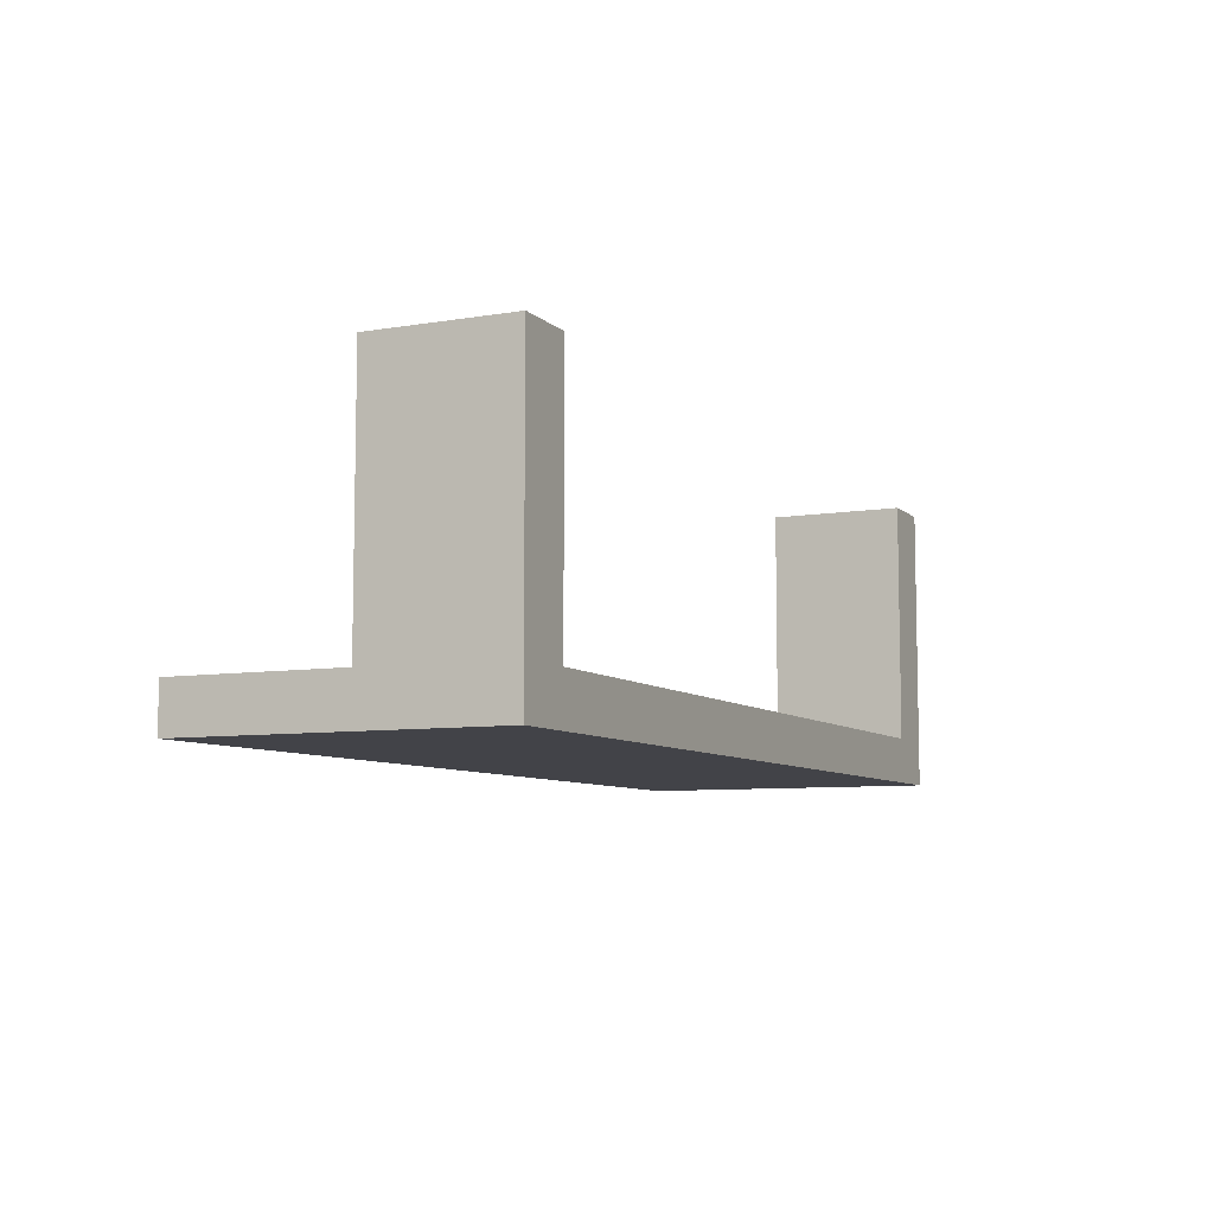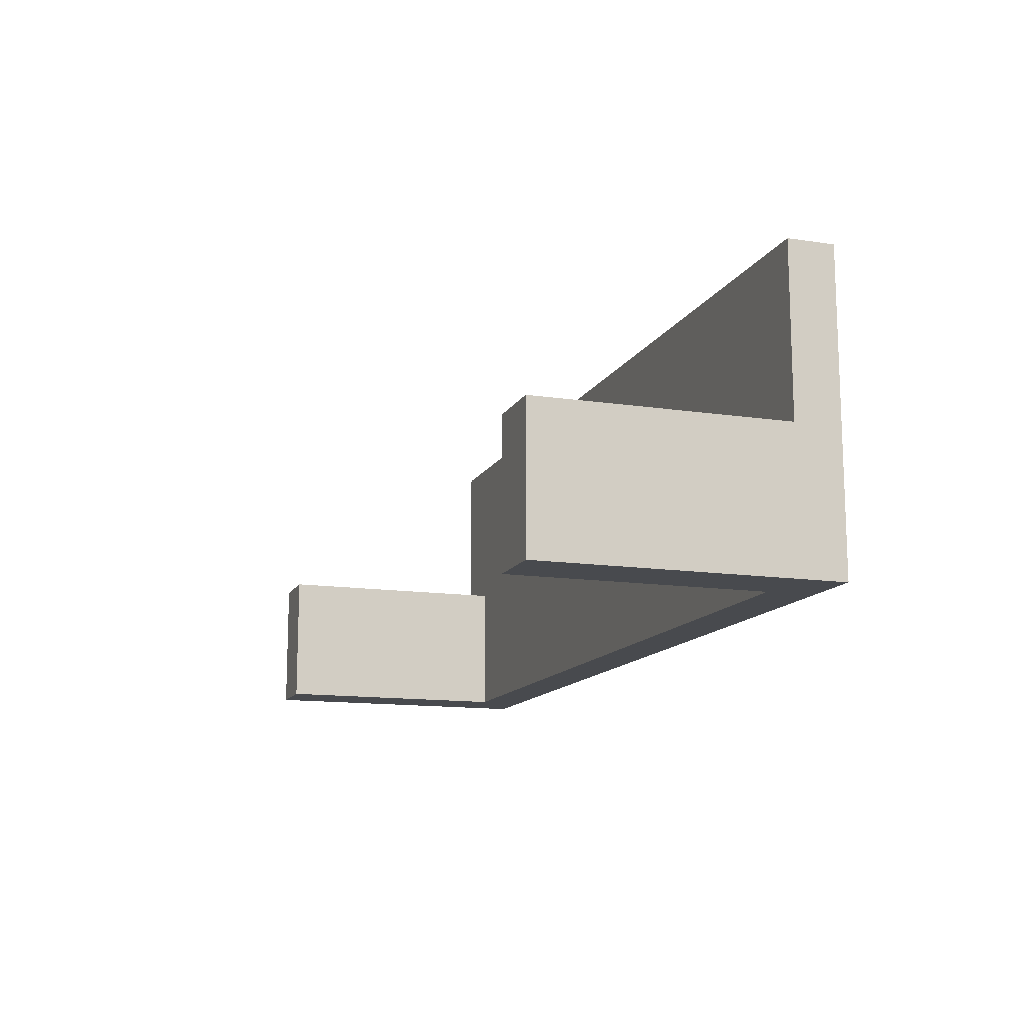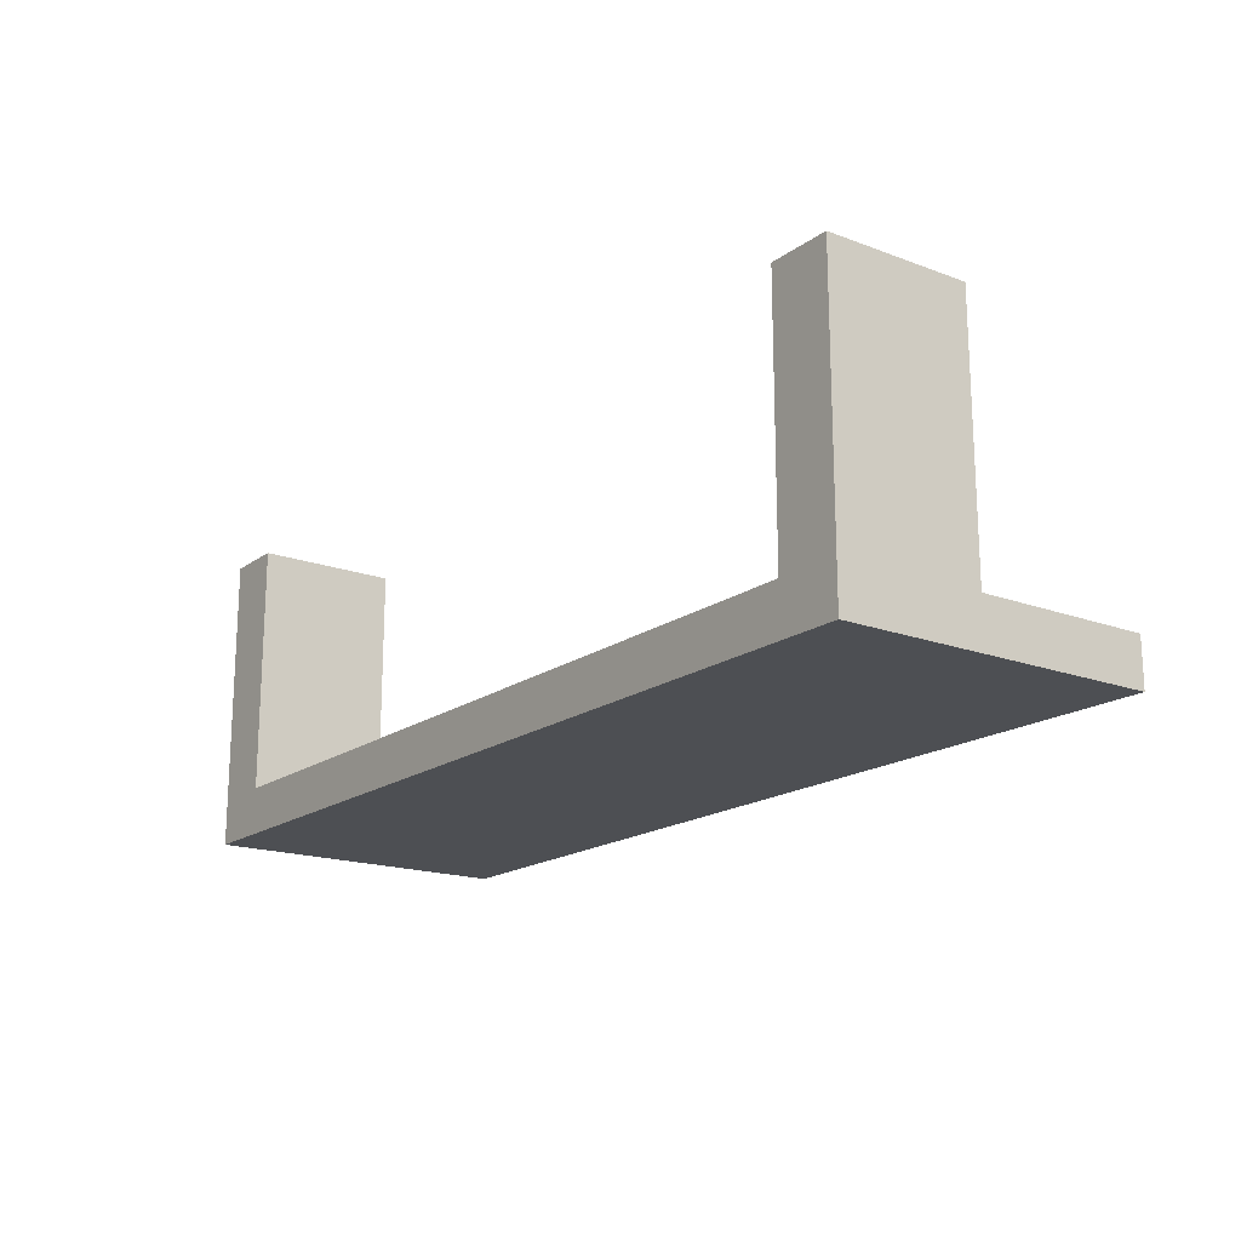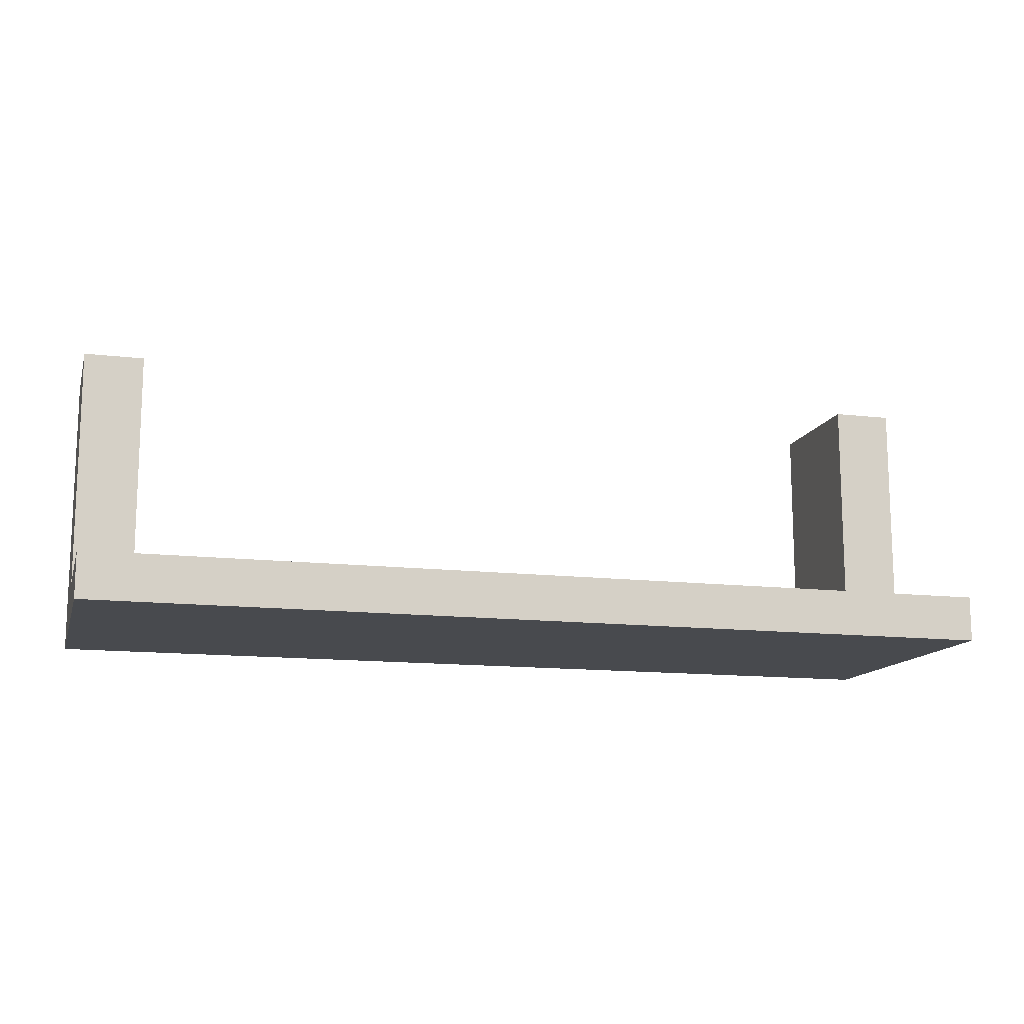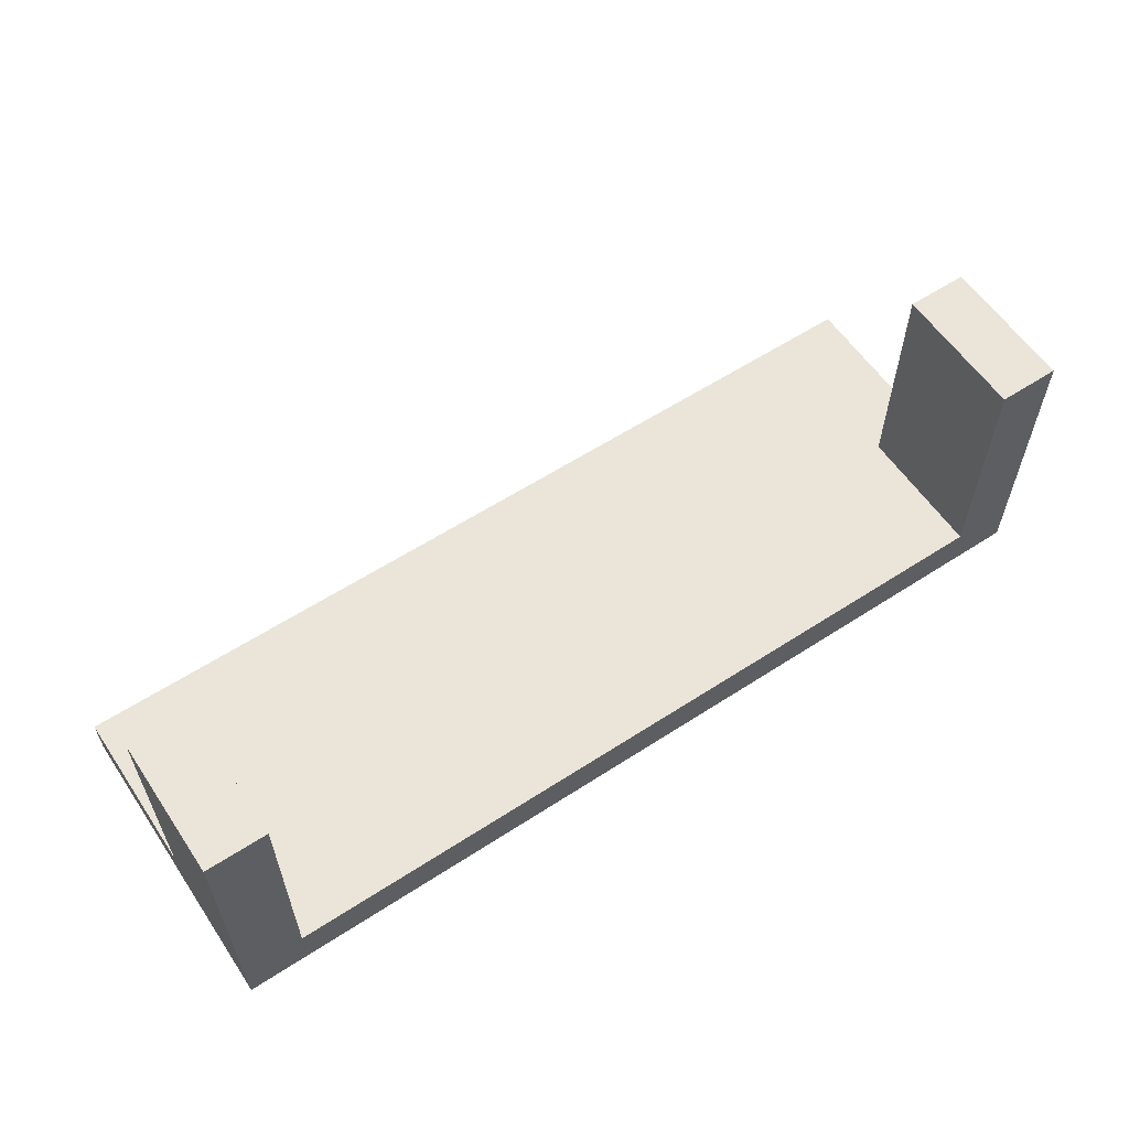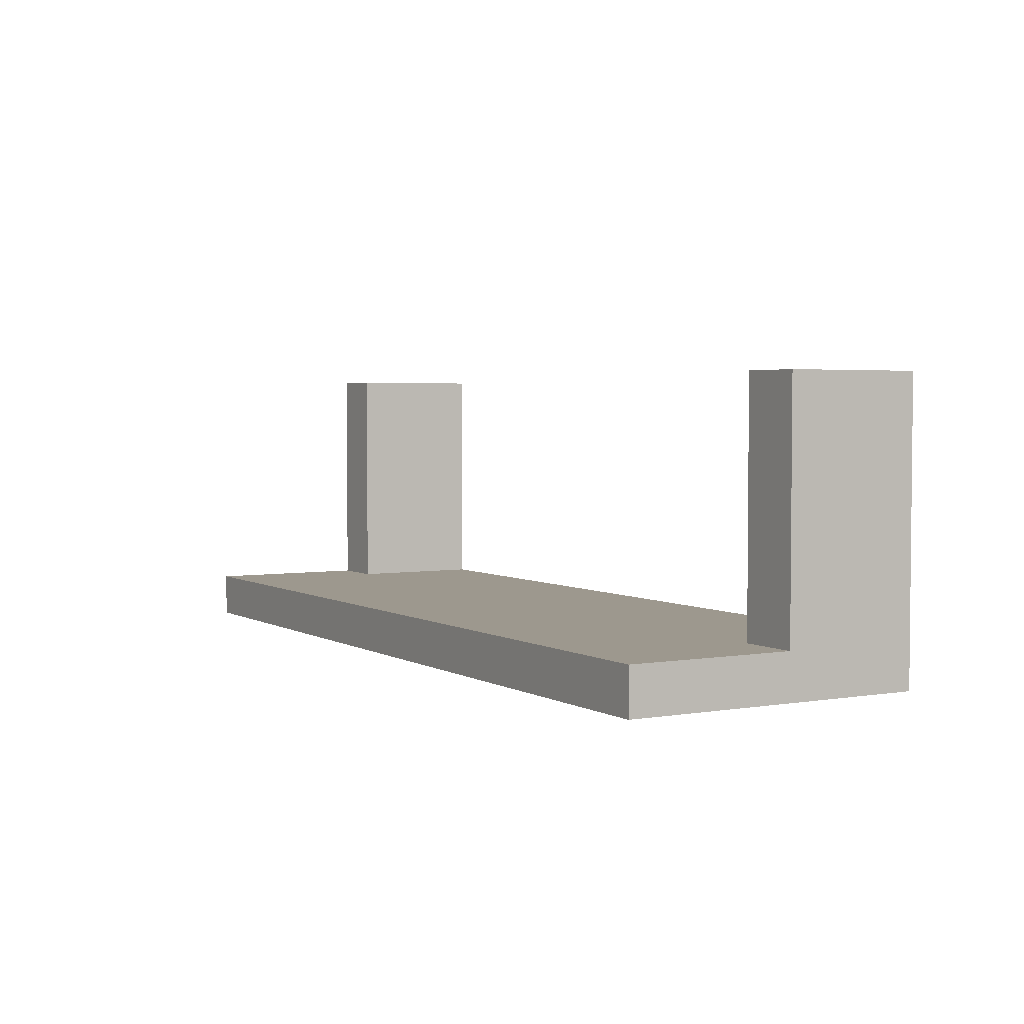
<metadata>
{"format":"obj","ext":"obj","renderer":"f3d","projection":"perspective","resolution":1024,"background":"white","views":[{"elev":-7.6,"azim":115.2,"up":"+Y"},{"elev":-13.3,"azim":-108.9,"up":"+Z"},{"elev":-17.6,"azim":-126.1,"up":"+Y"},{"elev":-13.3,"azim":-15.1,"up":"+Y"},{"elev":58.9,"azim":146.2,"up":"+Y"},{"elev":3.2,"azim":60.1,"up":"+Y"}]}
</metadata>
<code>
v 13 1.5 -0.5
v 15 1.5 -0.5
v 15 9.5 -0.5
v 13 9.5 -0.5
v 13 1.5 -5
v 13 1.5 -0.5
v 13 9.5 -0.5
v 13 9.5 -5
v 15 9.5 -0.5
v 15 9.5 -5
v 13 9.5 -5
v 13 9.5 -0.5
v -13 1.5 -0.5
v -13 1.5 -5
v -13 9.5 -5
v -13 9.5 -0.5
v -15 1.5 -0.5
v -13 1.5 -0.5
v -13 9.5 -0.5
v -15 9.5 -0.5
v -15 9.5 -0.5
v -13 9.5 -0.5
v -13 9.5 -5
v -15 9.5 -5
v 13 1.5 -0.5
v 13 1.5 -5
v -13 1.5 -5
v -13 1.5 -0.5
v -15 1.5 -0.5
v -15 1.5 5
v 15 1.5 5
v 15 1.5 -0.5
v -15 0 -5
v -15 0 5
v -15 1.5 5
v -15 1.5 -0.5
v -15 9.5 -0.5
v -15 9.5 -5
v 15 0 -5
v -15 0 -5
v -15 9.5 -5
v -13 9.5 -5
v -13 1.5 -5
v 13 1.5 -5
v 13 9.5 -5
v 15 9.5 -5
v 15 0 5
v 15 0 -5
v 15 9.5 -5
v 15 9.5 -0.5
v 15 1.5 -0.5
v 15 1.5 5
v -15 0 5
v 15 0 5
v 15 1.5 5
v -15 1.5 5
v 15 0 5
v -15 0 5
v -15 0 -5
v 15 0 -5
g 847cb802-e357-11ea-885f-54bf646e7e1f
f 1 2 4
f 4 2 3
g 847d5452-e357-11ea-8488-54bf646e7e1f
f 5 6 8
f 8 6 7
g 847dc974-e357-11ea-97dd-54bf646e7e1f
f 9 10 12
f 12 10 11
g 844f6878-e357-11ea-972f-54bf646e7e1f
f 13 14 16
f 16 14 15
g 844fdd98-e357-11ea-b096-54bf646e7e1f
f 17 18 20
f 20 18 19
g 845052c8-e357-11ea-a32d-54bf646e7e1f
f 22 23 21
f 21 23 24
g 8428f694-e357-11ea-935e-54bf646e7e1f
f 26 28 25
f 25 28 30
f 25 30 31
f 26 27 28
f 28 29 30
f 31 32 25
g 8427e536-e357-11ea-8b9a-54bf646e7e1f
f 38 33 36
f 36 33 34
f 36 34 35
f 36 37 38
g 84283330-e357-11ea-a658-54bf646e7e1f
f 46 39 44
f 44 39 40
f 44 40 43
f 43 40 41
f 43 41 42
f 44 45 46
g 84288176-e357-11ea-84f0-54bf646e7e1f
f 52 47 51
f 51 47 48
f 51 48 49
f 49 50 51
g 8428a878-e357-11ea-8126-54bf646e7e1f
f 53 54 56
f 56 54 55
g 842944b4-e357-11ea-a0fc-54bf646e7e1f
f 57 58 60
f 60 58 59

</code>
